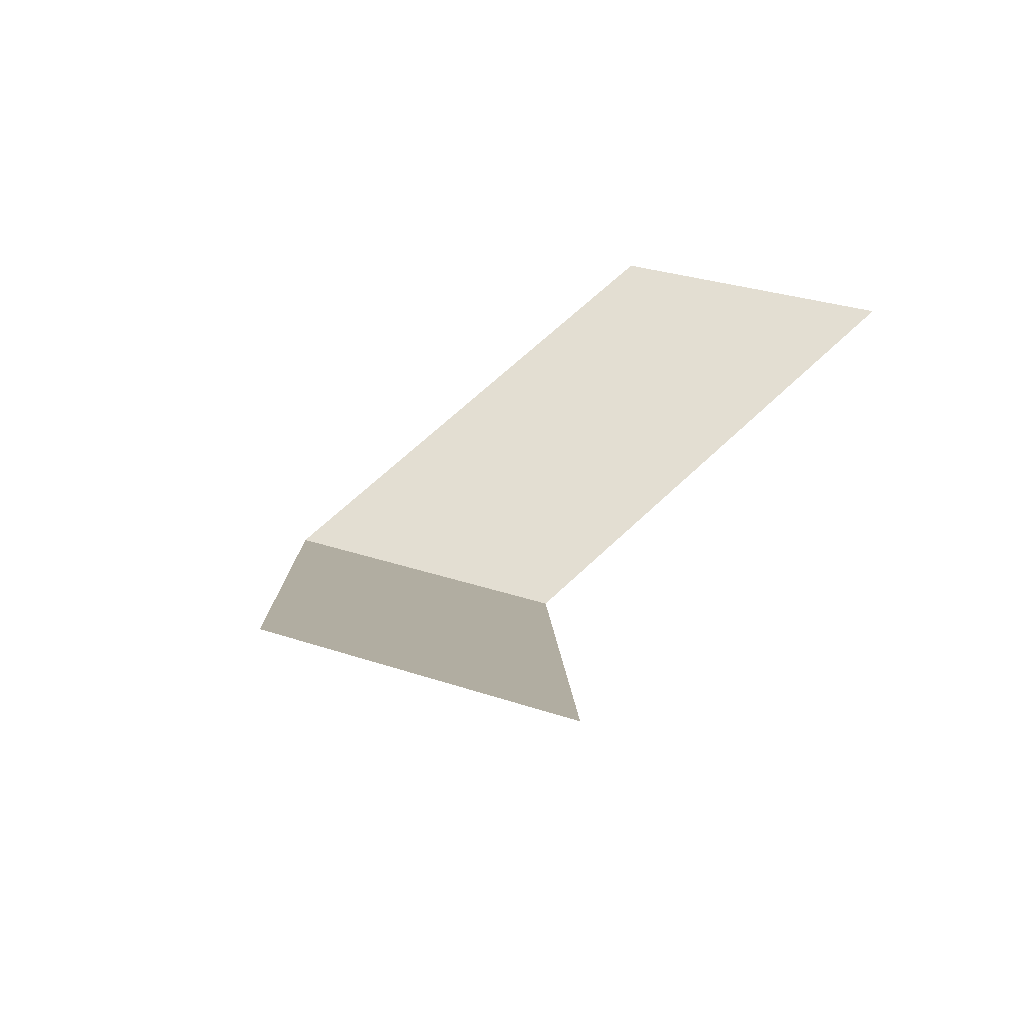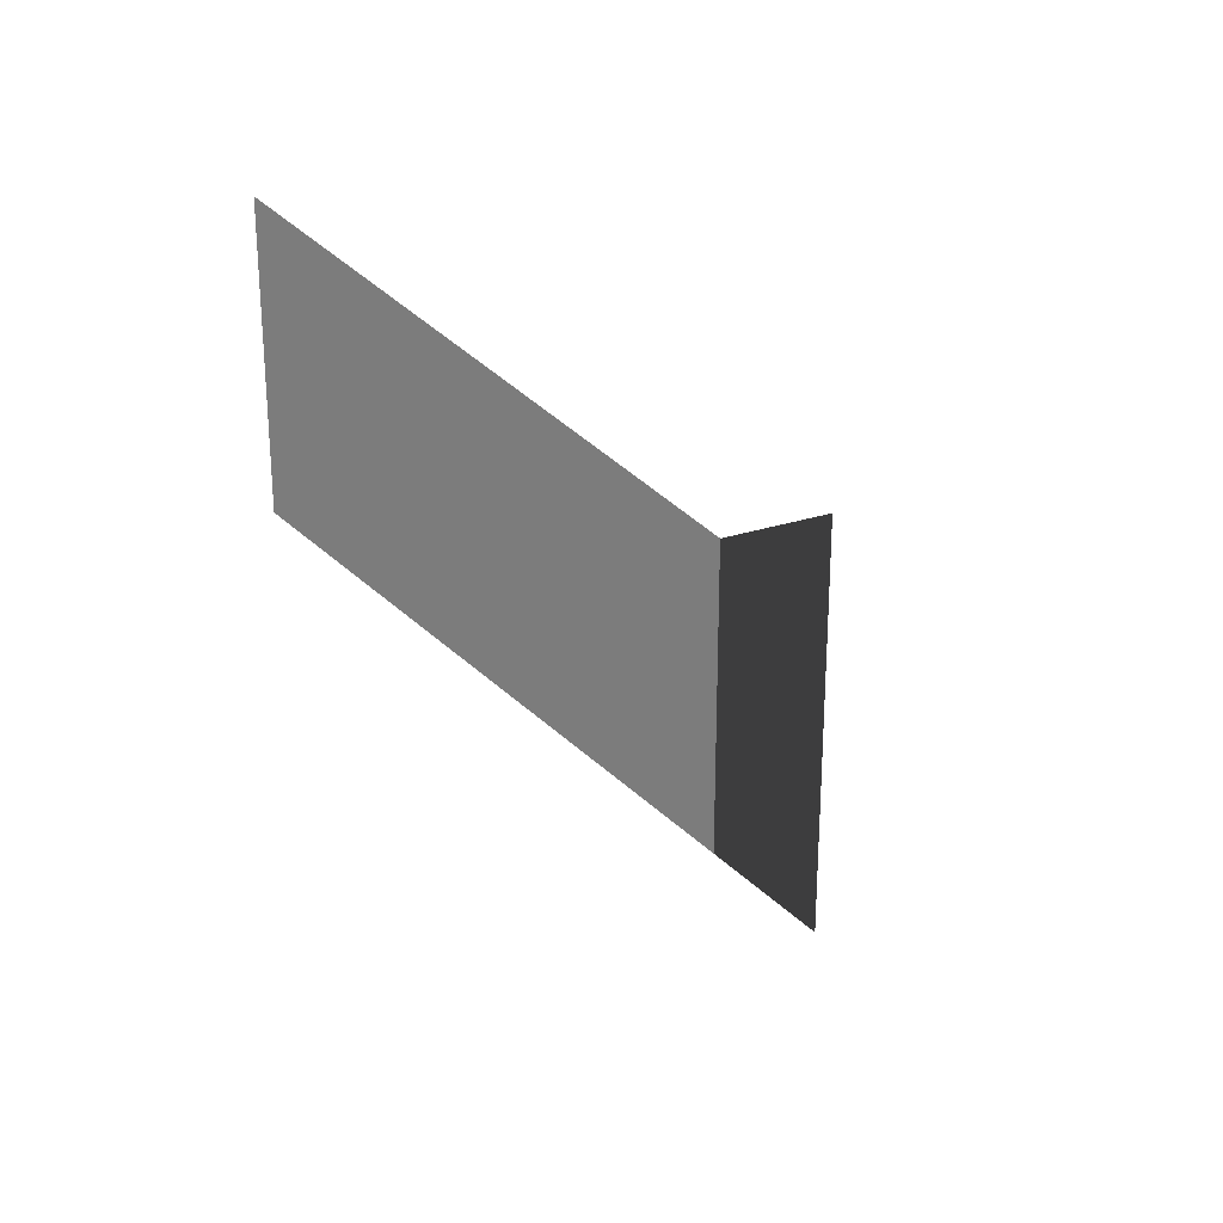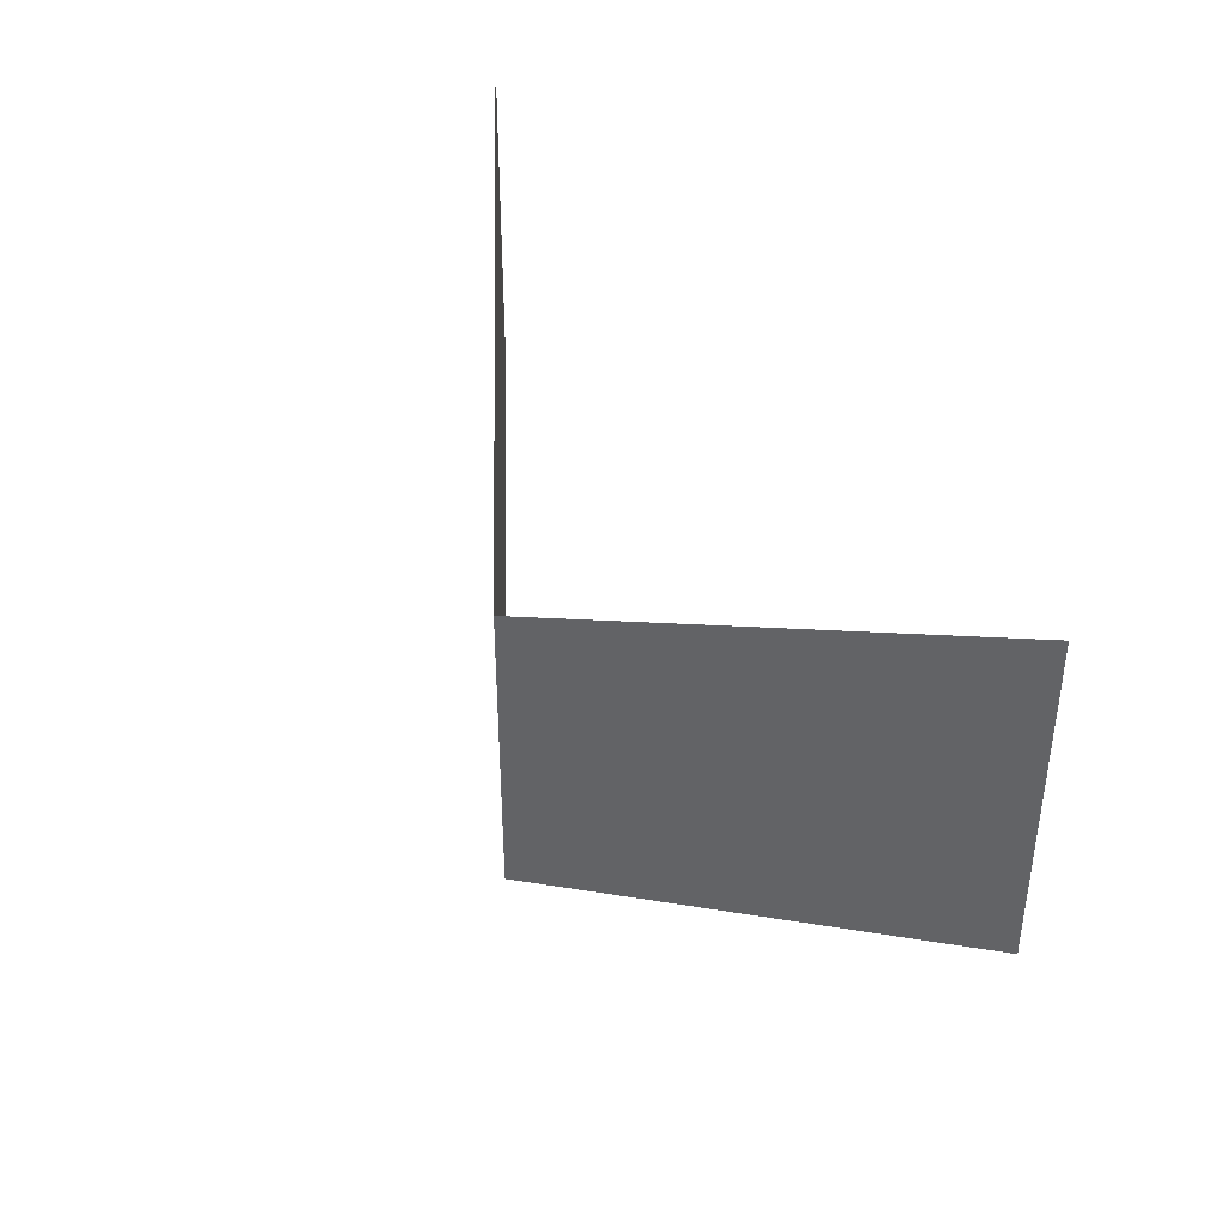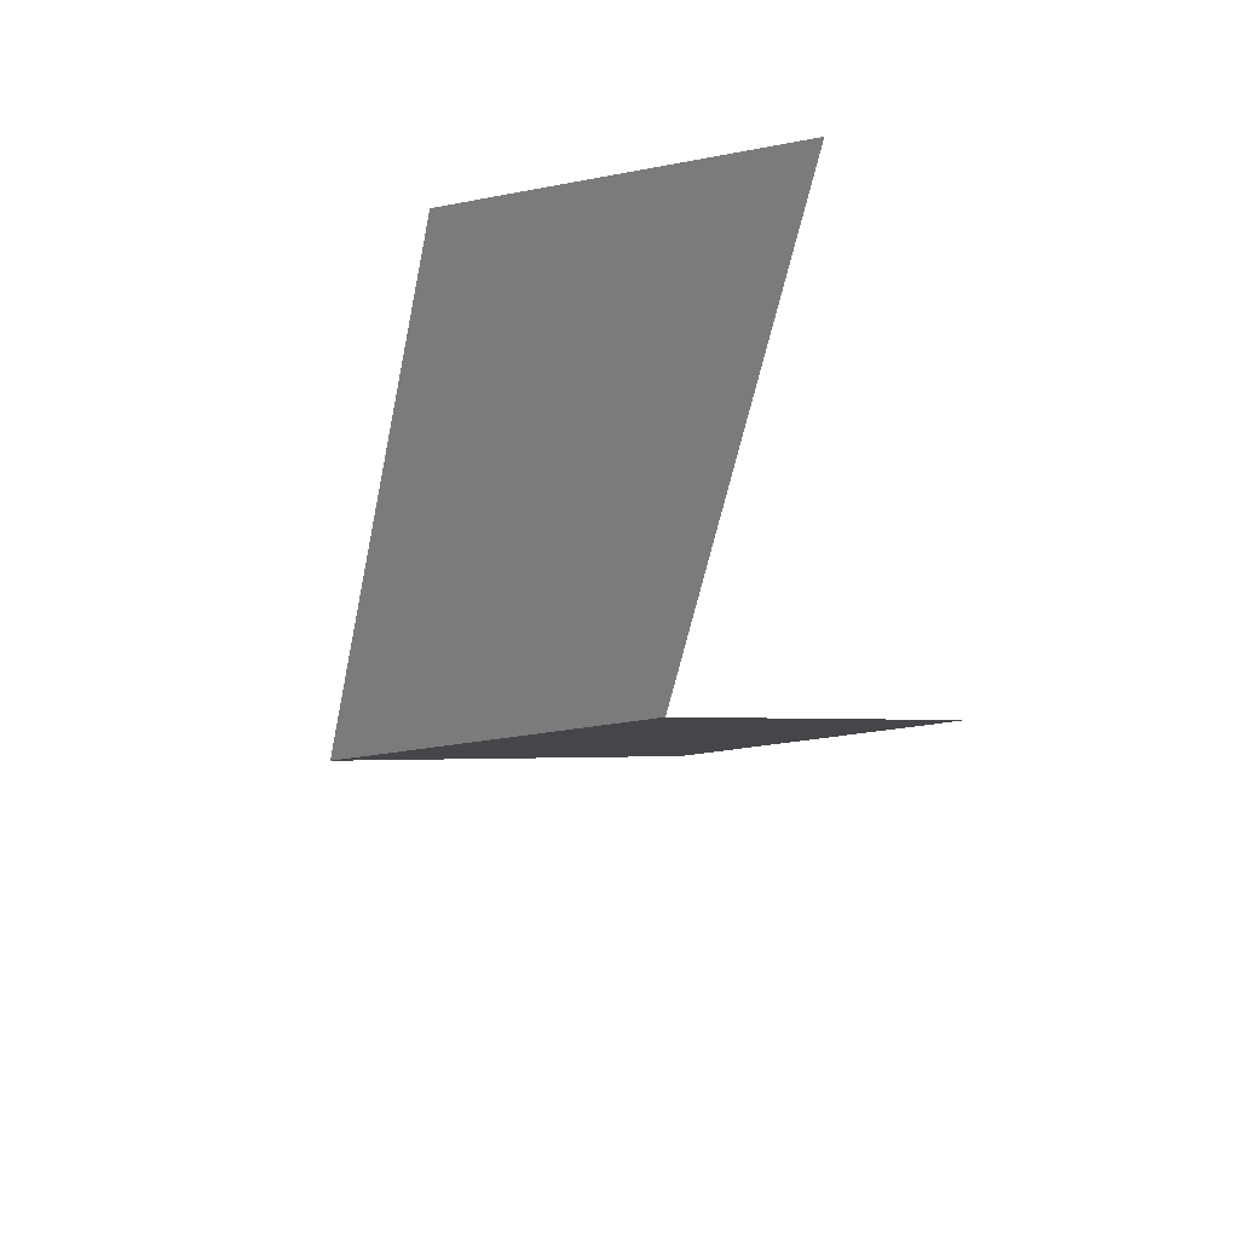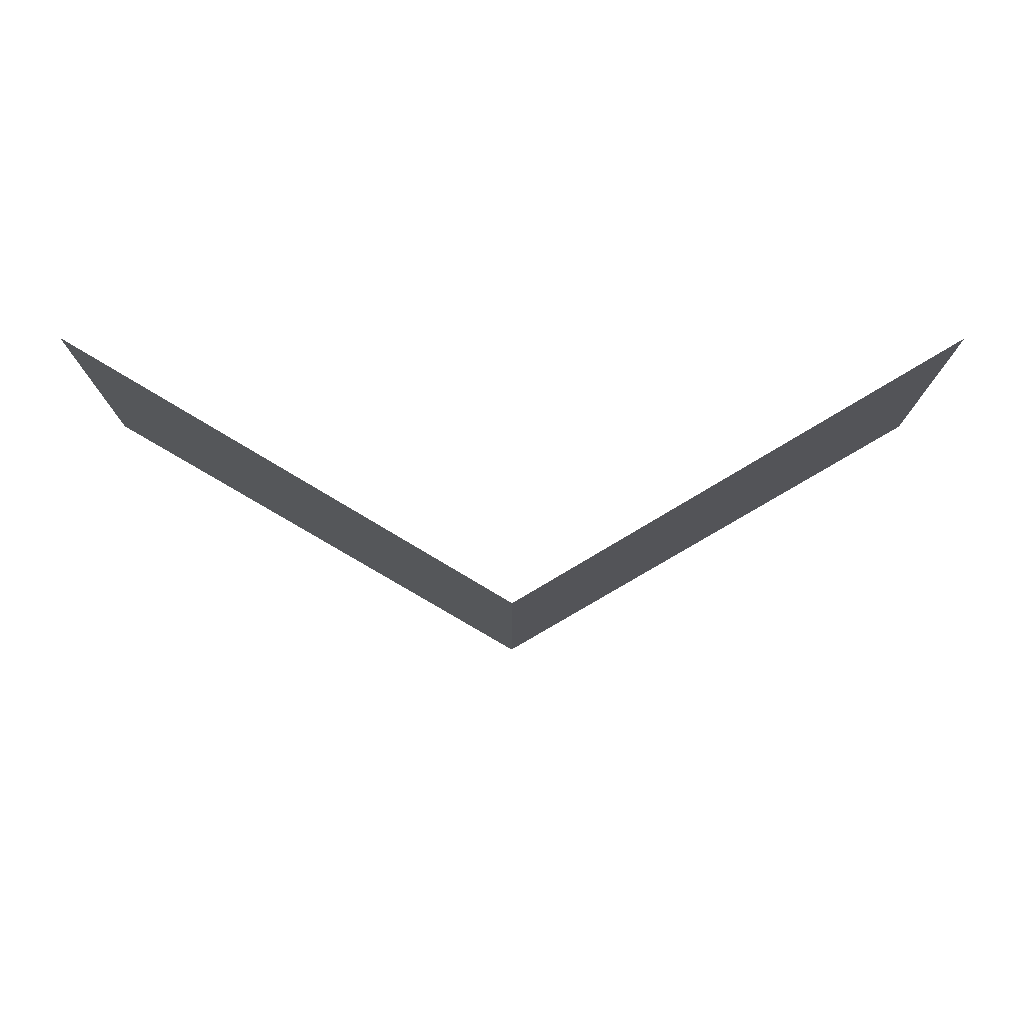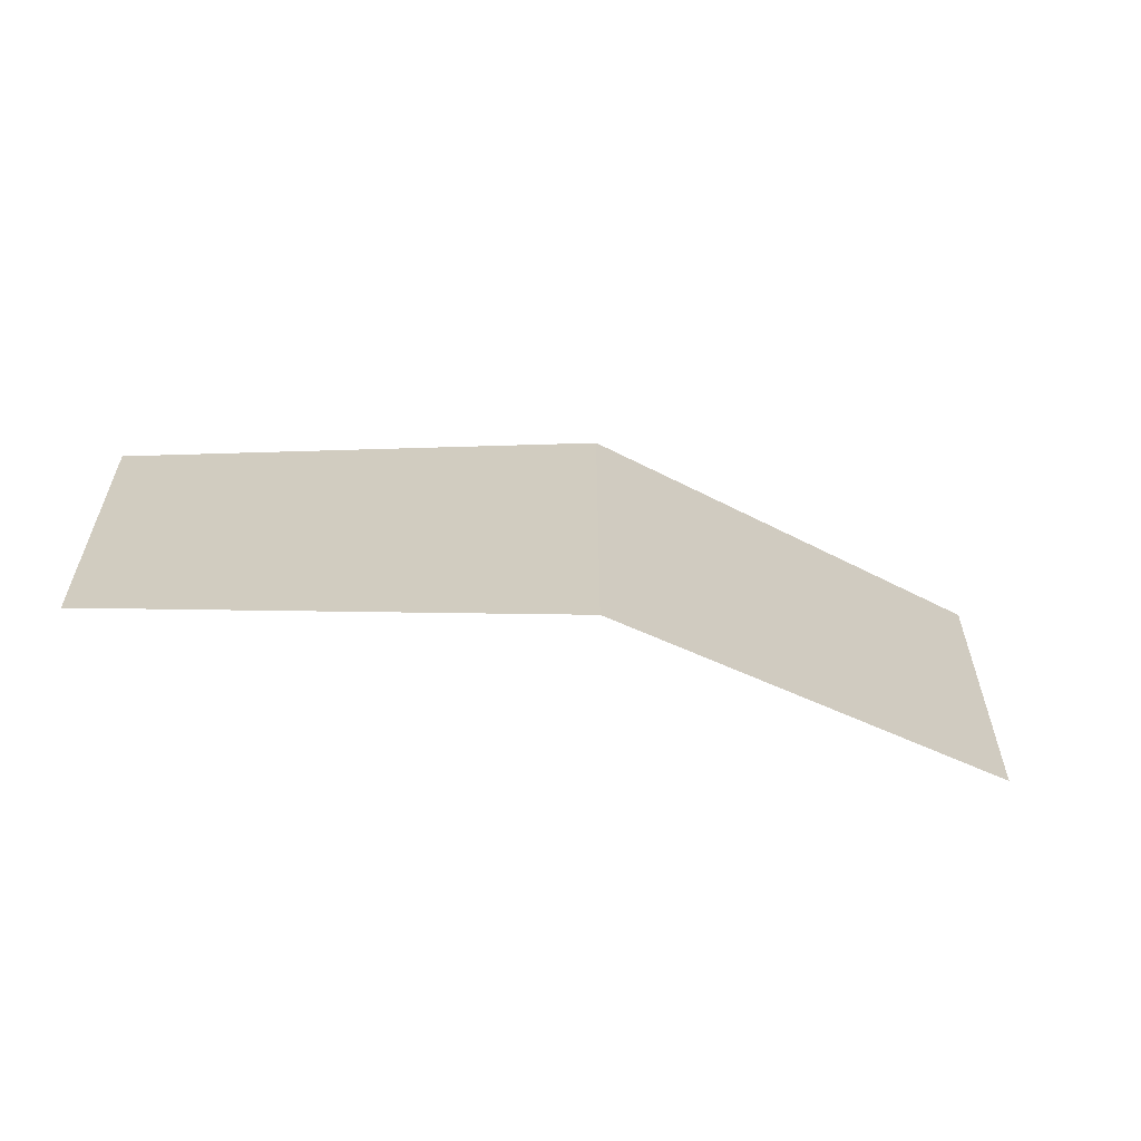
<metadata>
{"format":"obj","ext":"obj","renderer":"f3d","projection":"perspective","resolution":1024,"background":"white","views":[{"elev":31.5,"azim":115.3,"up":"+Z"},{"elev":25.1,"azim":58.0,"up":"+Y"},{"elev":41.0,"azim":-117.6,"up":"+Y"},{"elev":-33.6,"azim":104.2,"up":"+Z"},{"elev":-13.3,"azim":179.9,"up":"+Z"},{"elev":-61.6,"azim":167.9,"up":"+Y"}]}
</metadata>
<code>
g FlyWings
v 0 0.2383 0.01512
v 0 -0.001347 0.01512
v -0.3372 0.1742 0.1834
v -0.3372 0.4138 0.1834
v 0 0.2383 0.01512
v -0.3372 0.4138 0.1834
v -0.3372 0.1742 0.1834
v 0 -0.001347 0.01512
v 0 0.2383 0.01512
v 0.3372 0.4138 0.1834
v 0.3372 0.1742 0.1834
v 0 -0.001347 0.01512
v 0 0.2383 0.01512
v 0 -0.001347 0.01512
v 0.3372 0.1742 0.1834
v 0.3372 0.4138 0.1834
g FlyWings_0
f 3 2 1
f 4 3 1
f 7 6 5
f 8 7 5
f 11 10 9
f 12 11 9
f 15 14 13
f 16 15 13

</code>
